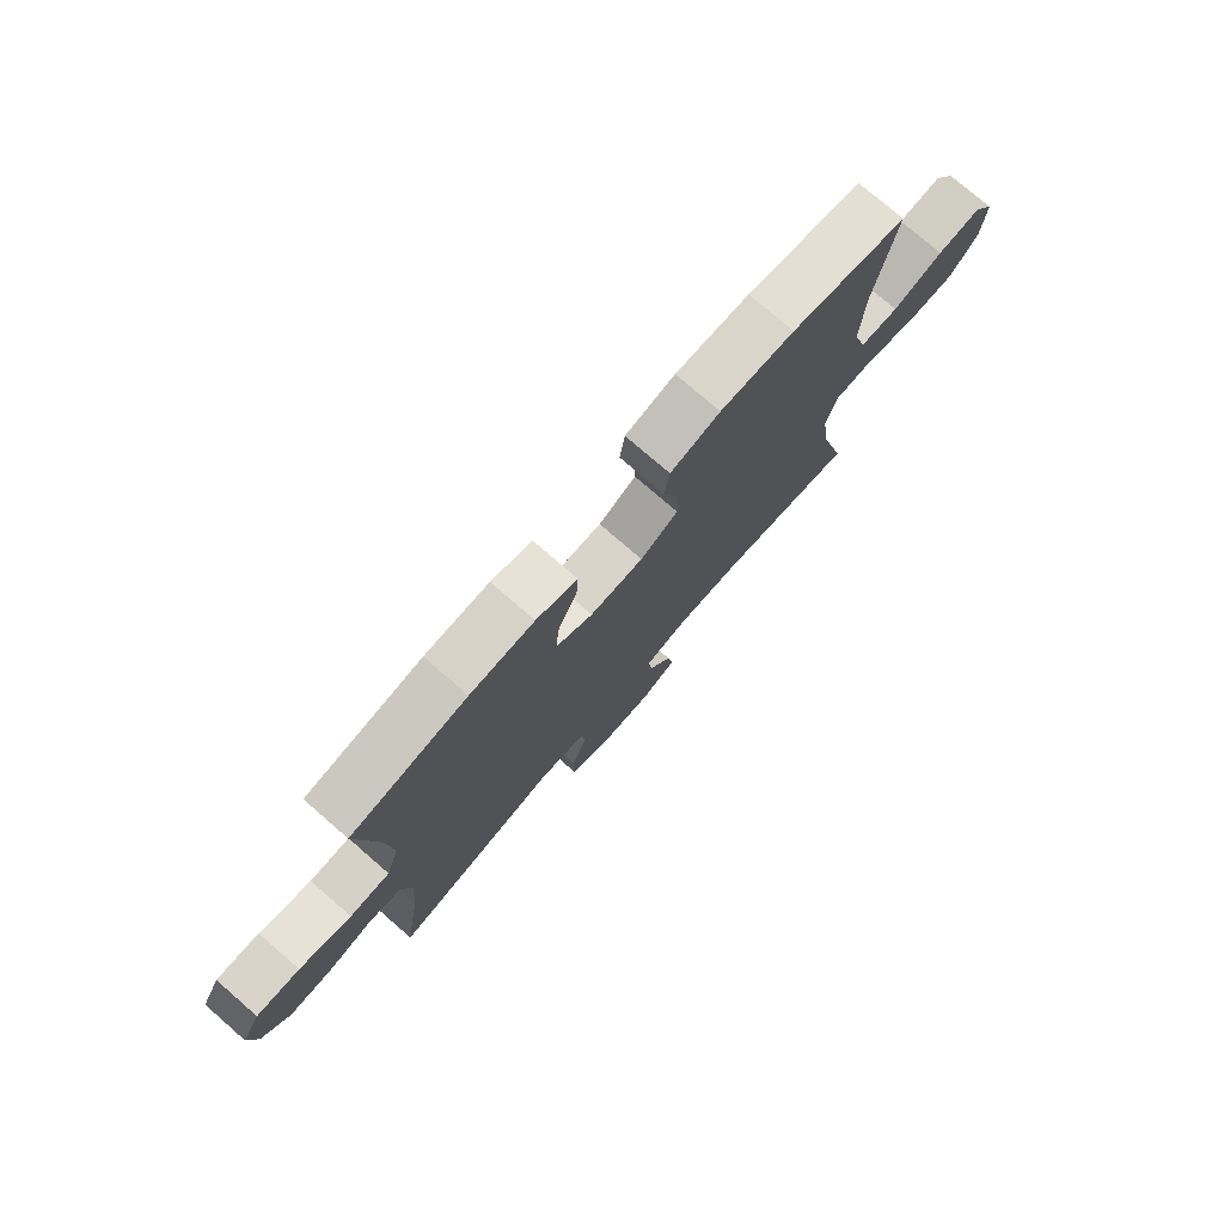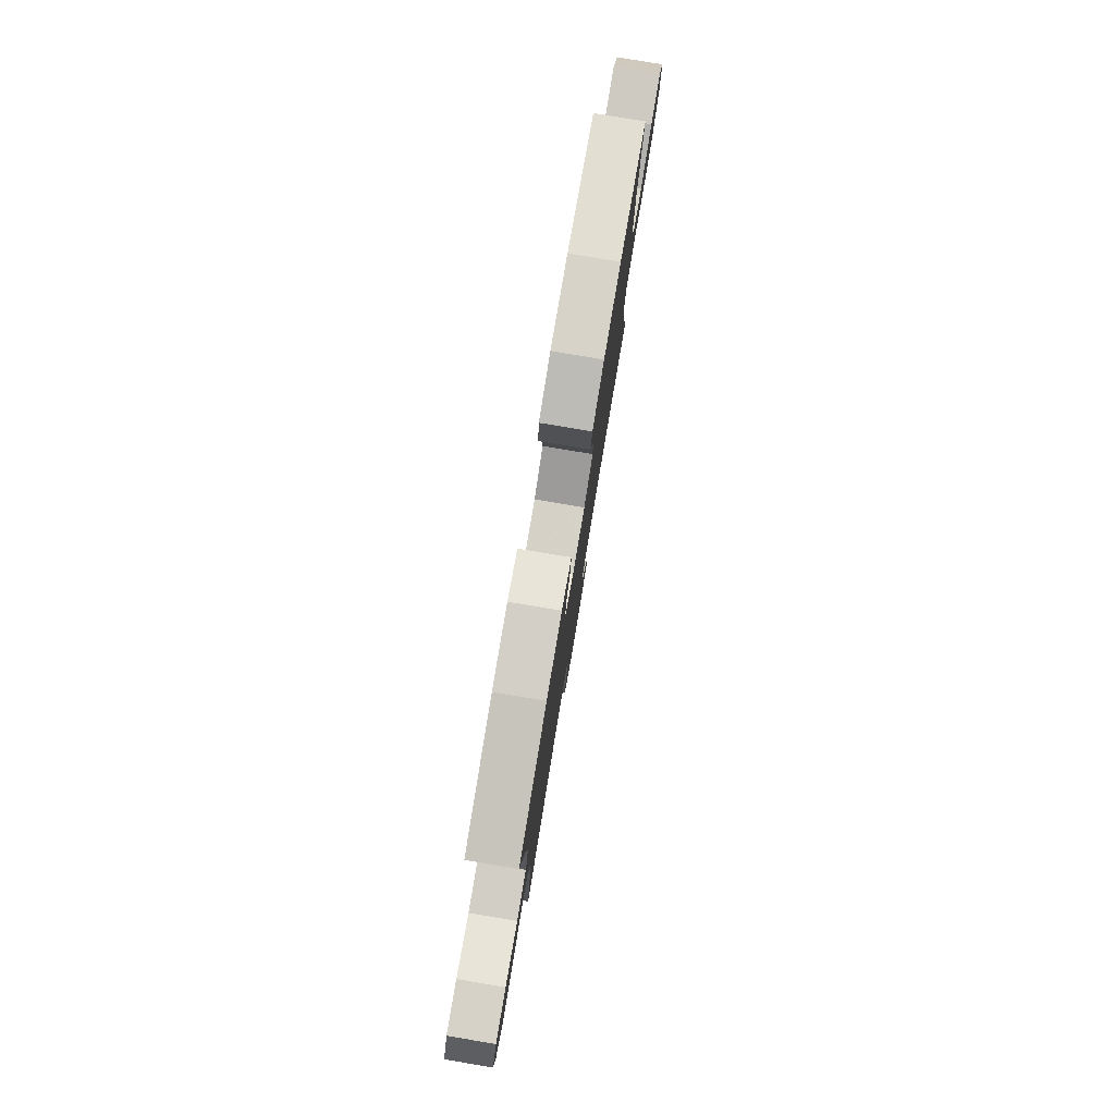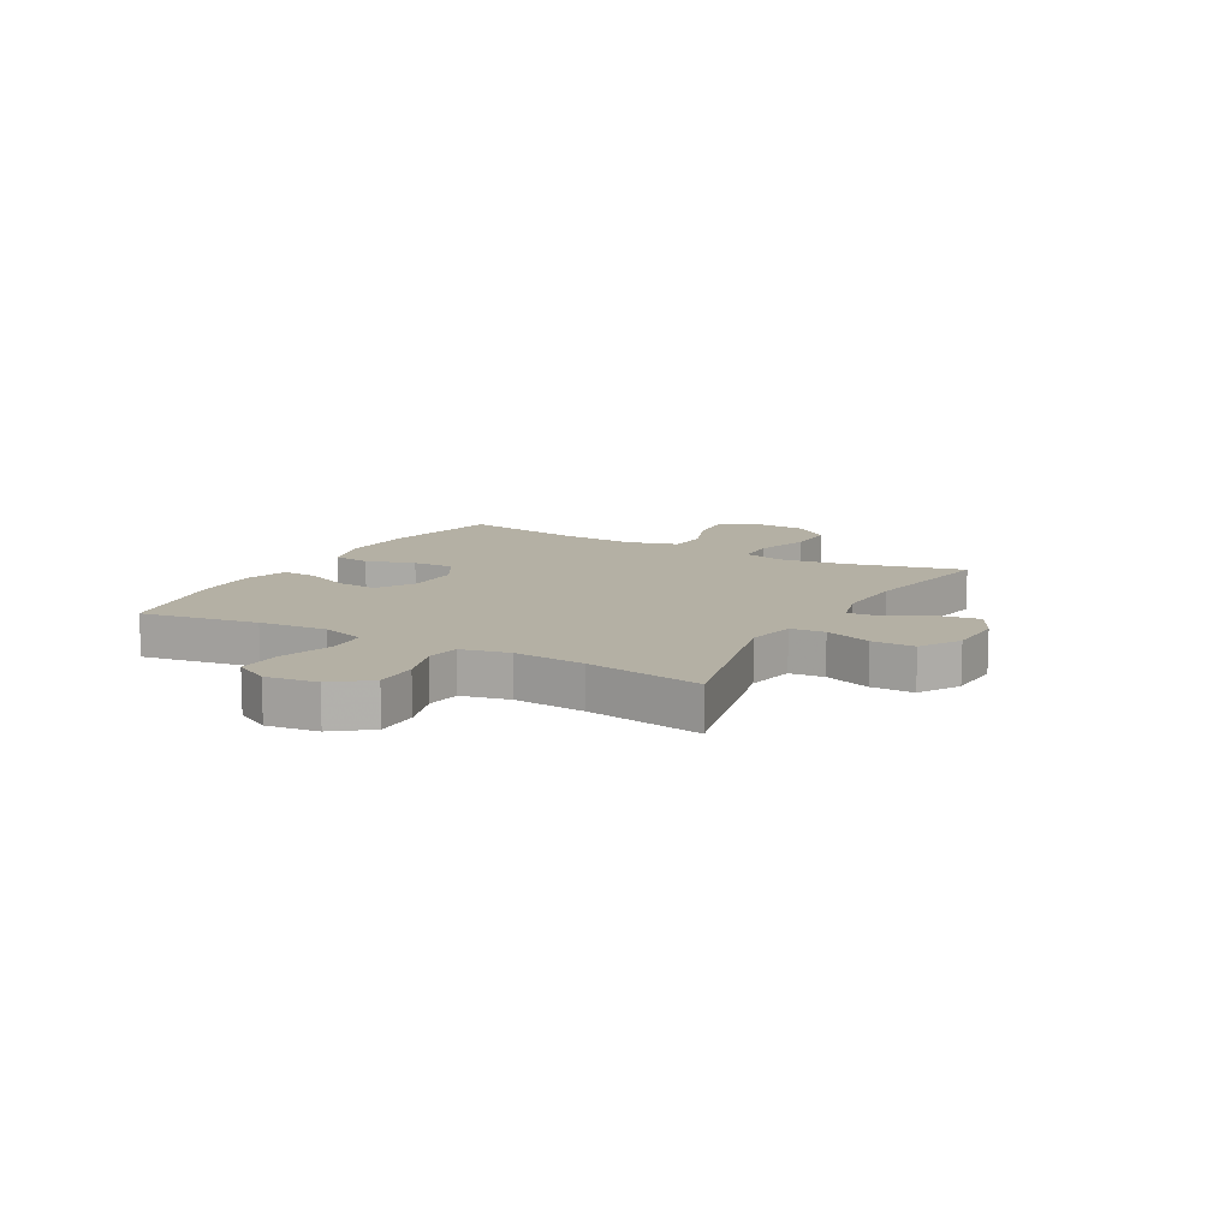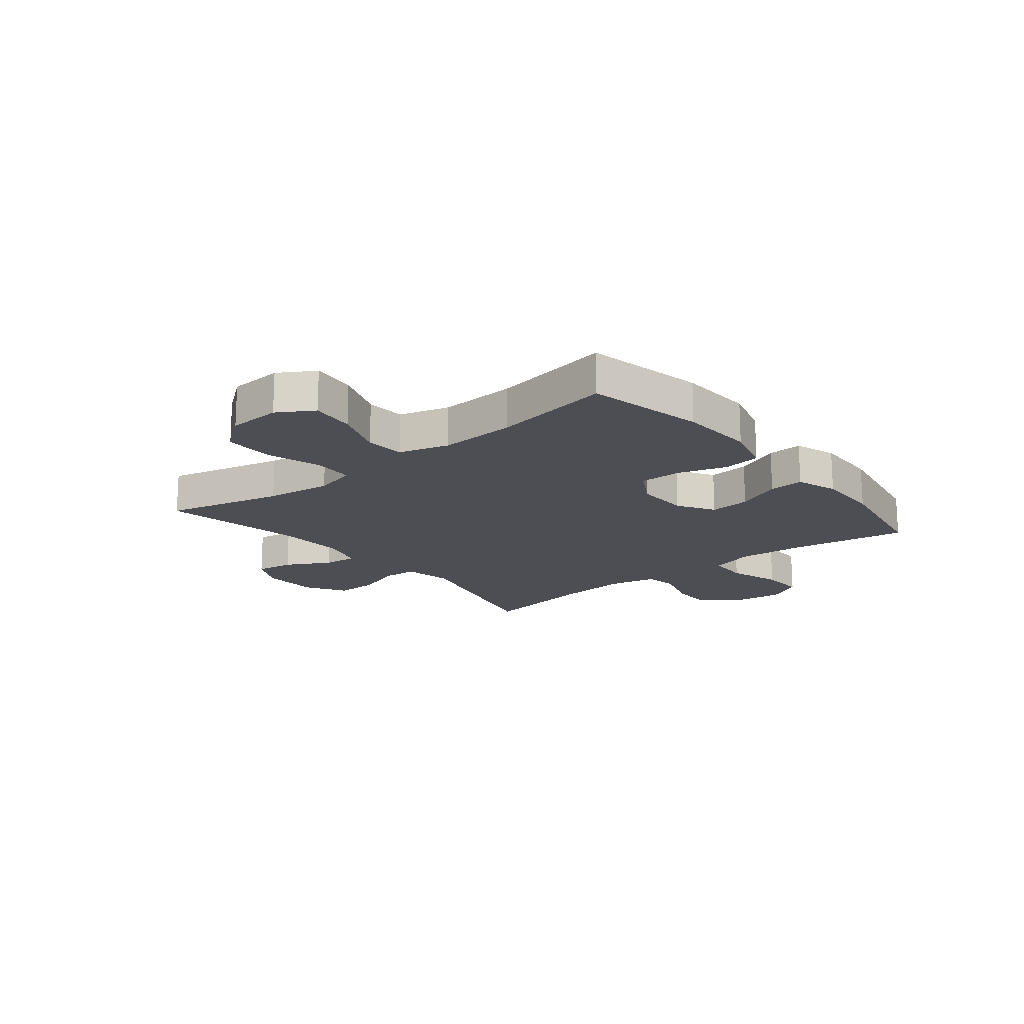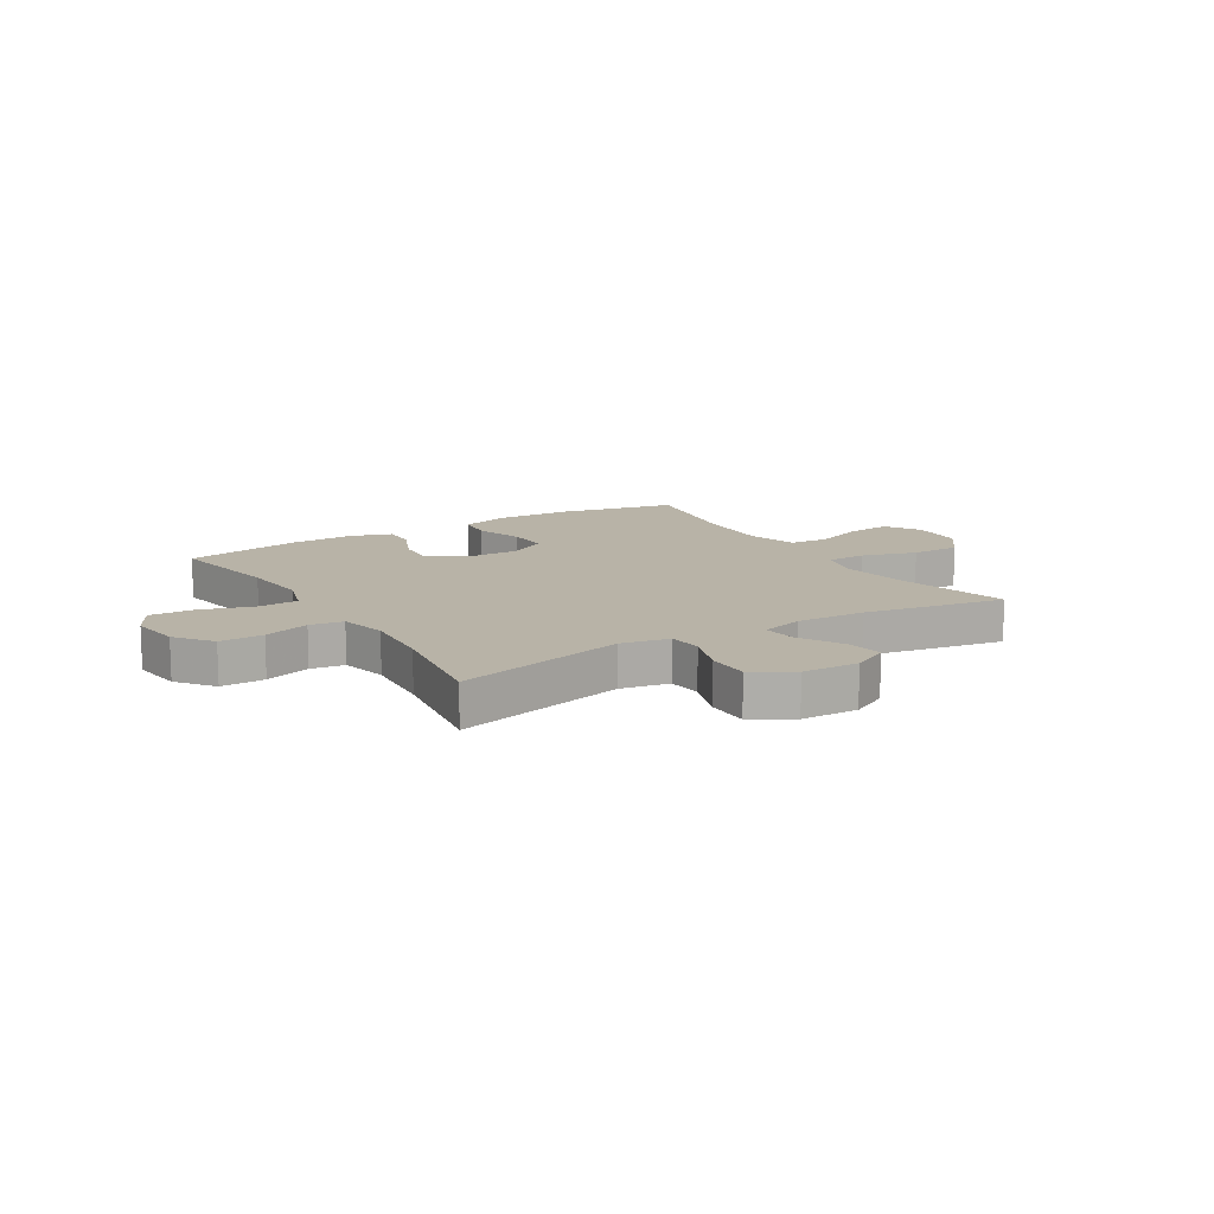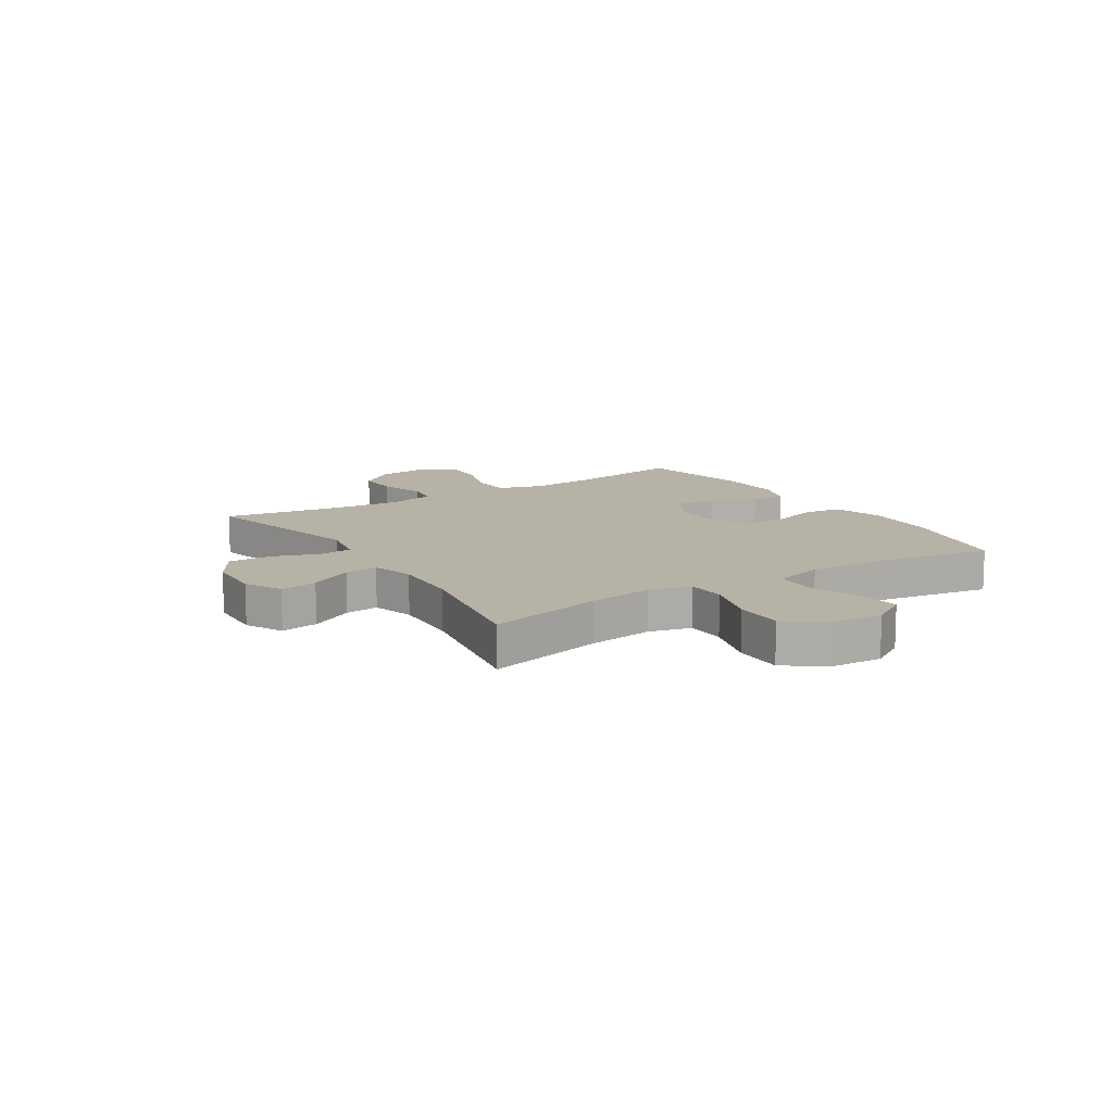
<metadata>
{"format":"obj","ext":"obj","renderer":"f3d","projection":"perspective","resolution":1024,"background":"white","views":[{"elev":76.8,"azim":130.9,"up":"+Z"},{"elev":79.9,"azim":99.5,"up":"+Z"},{"elev":11.5,"azim":119.3,"up":"+Y"},{"elev":-17.3,"azim":-50.9,"up":"+Y"},{"elev":12.9,"azim":148.4,"up":"+Y"},{"elev":12.3,"azim":-122.3,"up":"+Y"}]}
</metadata>
<code>
v 0.5 0.07 -0.5
v 0.192 0.07 -0.425
v 0.106 0.07 -0.442
v 0.1 0.07 -0.503
v 0.129 0.07 -0.586
v 0.129 0.07 -0.662
v 0.058 0.07 -0.705
v -0.043 0.07 -0.709
v -0.109 0.07 -0.675
v -0.098 0.07 -0.608
v -0.055 0.07 -0.53
v -0.048 0.07 -0.47
v -0.124 0.07 -0.448
v -0.248 0.07 -0.454
v -0.5 0.07 -0.5
v -0.448 0.07 -0.291
v -0.432 0.07 -0.174
v -0.451 0.07 -0.099
v -0.522 0.07 -0.097
v -0.62 0.07 -0.127
v -0.708 0.07 -0.128
v -0.759 0.07 -0.061
v -0.764 0.07 0.034
v -0.725 0.07 0.098
v -0.646 0.07 0.09
v -0.555 0.07 0.056
v -0.485 0.07 0.061
v -0.459 0.07 0.15
v -0.465 0.07 0.286
v -0.5 0.07 0.5
v -0.29 0.07 0.545
v -0.156 0.07 0.552
v -0.066 0.07 0.527
v -0.057 0.07 0.46
v -0.085 0.07 0.373
v -0.087 0.07 0.298
v -0.019 0.07 0.259
v 0.077 0.07 0.261
v 0.143 0.07 0.301
v 0.137 0.07 0.374
v 0.102 0.07 0.455
v 0.099 0.07 0.517
v 0.173 0.07 0.542
v 0.289 0.07 0.539
v 0.5 0.07 0.5
v 0.465 0.07 0.291
v 0.455 0.07 0.17
v 0.479 0.07 0.091
v 0.552 0.07 0.088
v 0.646 0.07 0.118
v 0.725 0.07 0.121
v 0.759 0.07 0.058
v 0.747 0.07 -0.034
v 0.697 0.07 -0.099
v 0.619 0.07 -0.098
v 0.537 0.07 -0.072
v 0.477 0.07 -0.081
v 0.458 0.07 -0.166
v 0.468 0.07 -0.294
v 0.5 0 -0.5
v 0.192 0 -0.425
v 0.106 0 -0.442
v 0.1 0 -0.503
v 0.129 0 -0.586
v 0.129 0 -0.662
v 0.058 0 -0.705
v -0.043 0 -0.709
v -0.109 0 -0.675
v -0.098 0 -0.608
v -0.055 0 -0.53
v -0.048 0 -0.47
v -0.124 0 -0.448
v -0.248 0 -0.454
v -0.5 0 -0.5
v -0.448 0 -0.291
v -0.432 0 -0.174
v -0.451 0 -0.099
v -0.522 0 -0.097
v -0.62 0 -0.127
v -0.708 0 -0.128
v -0.759 0 -0.061
v -0.764 0 0.034
v -0.725 0 0.098
v -0.646 0 0.09
v -0.555 0 0.056
v -0.485 0 0.061
v -0.459 0 0.15
v -0.465 0 0.286
v -0.5 0 0.5
v -0.29 0 0.545
v -0.156 0 0.552
v -0.066 0 0.527
v -0.057 0 0.46
v -0.085 0 0.373
v -0.087 0 0.298
v -0.019 0 0.259
v 0.077 0 0.261
v 0.143 0 0.301
v 0.137 0 0.374
v 0.102 0 0.455
v 0.099 0 0.517
v 0.173 0 0.542
v 0.289 0 0.539
v 0.5 0 0.5
v 0.465 0 0.291
v 0.455 0 0.17
v 0.479 0 0.091
v 0.552 0 0.088
v 0.646 0 0.118
v 0.725 0 0.121
v 0.759 0 0.058
v 0.747 0 -0.034
v 0.697 0 -0.099
v 0.619 0 -0.098
v 0.537 0 -0.072
v 0.477 0 -0.081
v 0.458 0 -0.166
v 0.468 0 -0.294
f 53 54 55 56
f 53 56 57
f 52 53 57
f 49 50 51 52
f 48 49 52 57
f 47 48 57 58
f 43 44 45 46
f 43 46 47
f 40 41 42 43
f 39 40 43 47
f 38 39 47 58
f 32 33 34 35
f 32 35 36
f 29 30 31 32
f 28 29 32 36
f 27 28 36 37
f 23 24 25 26
f 23 26 27
f 22 23 27
f 19 20 21 22
f 18 19 22 27
f 17 18 27 37
f 14 15 16
f 13 14 16 17
f 12 13 17 37
f 8 9 10 11
f 8 11 12
f 4 5 6 7
f 3 4 7 8
f 59 1 2
f 59 2 3
f 58 59 3
f 38 58 3
f 12 37 38
f 3 8 12 38
f 115 114 113 112
f 116 115 112
f 116 112 111
f 111 110 109 108
f 116 111 108 107
f 117 116 107 106
f 105 104 103 102
f 106 105 102
f 102 101 100 99
f 106 102 99 98
f 117 106 98 97
f 94 93 92 91
f 95 94 91
f 91 90 89 88
f 95 91 88 87
f 96 95 87 86
f 85 84 83 82
f 86 85 82
f 86 82 81
f 81 80 79 78
f 86 81 78 77
f 96 86 77 76
f 75 74 73
f 76 75 73 72
f 96 76 72 71
f 70 69 68 67
f 71 70 67
f 66 65 64 63
f 67 66 63 62
f 61 60 118
f 62 61 118
f 62 118 117
f 62 117 97
f 97 96 71
f 97 71 67 62
f 1 60 61 2
f 2 61 62 3
f 3 62 63 4
f 4 63 64 5
f 5 64 65 6
f 6 65 66 7
f 7 66 67 8
f 8 67 68 9
f 9 68 69 10
f 10 69 70 11
f 11 70 71 12
f 12 71 72 13
f 13 72 73 14
f 14 73 74 15
f 15 74 75 16
f 16 75 76 17
f 17 76 77 18
f 18 77 78 19
f 19 78 79 20
f 20 79 80 21
f 21 80 81 22
f 22 81 82 23
f 23 82 83 24
f 24 83 84 25
f 25 84 85 26
f 26 85 86 27
f 27 86 87 28
f 28 87 88 29
f 29 88 89 30
f 30 89 90 31
f 31 90 91 32
f 32 91 92 33
f 33 92 93 34
f 34 93 94 35
f 35 94 95 36
f 36 95 96 37
f 37 96 97 38
f 38 97 98 39
f 39 98 99 40
f 40 99 100 41
f 41 100 101 42
f 42 101 102 43
f 43 102 103 44
f 44 103 104 45
f 45 104 105 46
f 46 105 106 47
f 47 106 107 48
f 48 107 108 49
f 49 108 109 50
f 50 109 110 51
f 51 110 111 52
f 52 111 112 53
f 53 112 113 54
f 54 113 114 55
f 55 114 115 56
f 56 115 116 57
f 57 116 117 58
f 58 117 118 59
f 59 118 60 1

</code>
